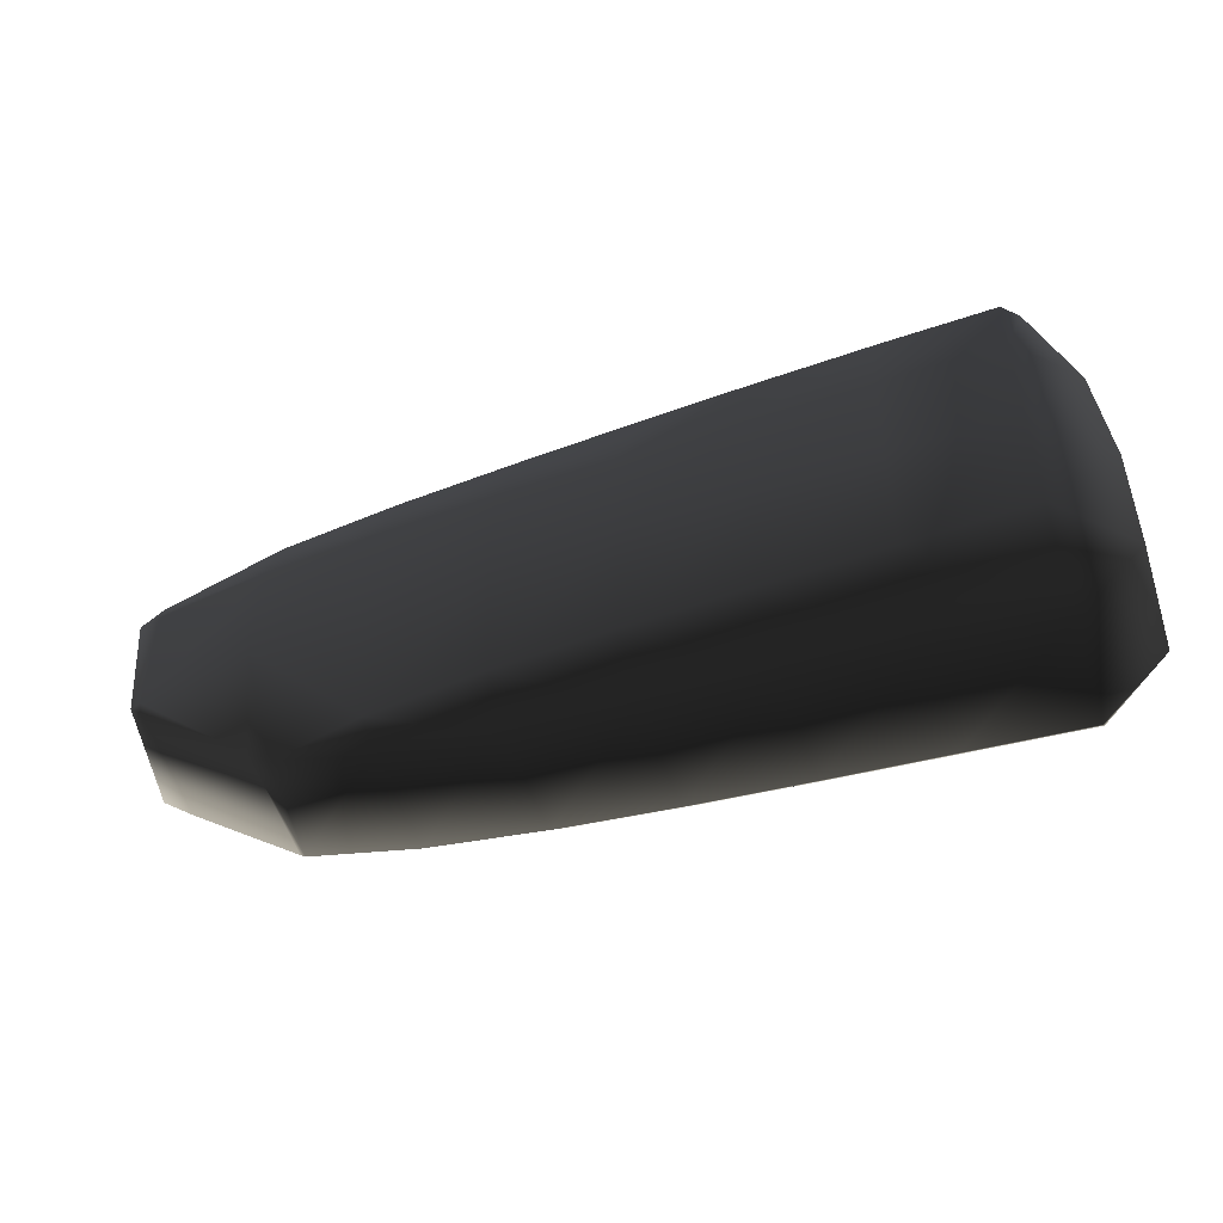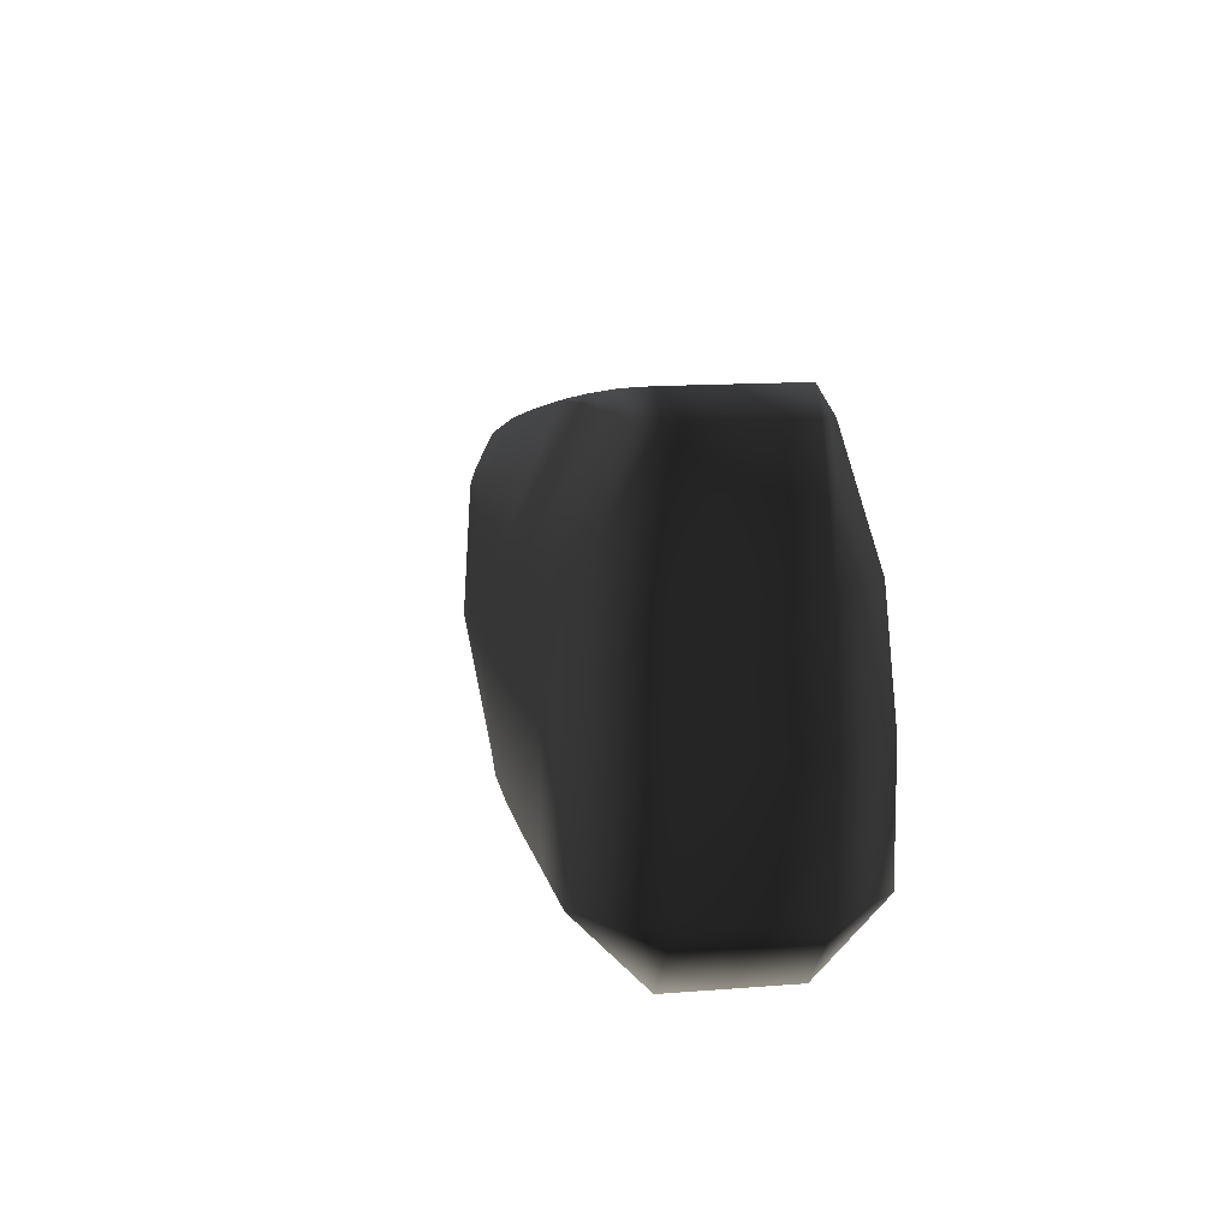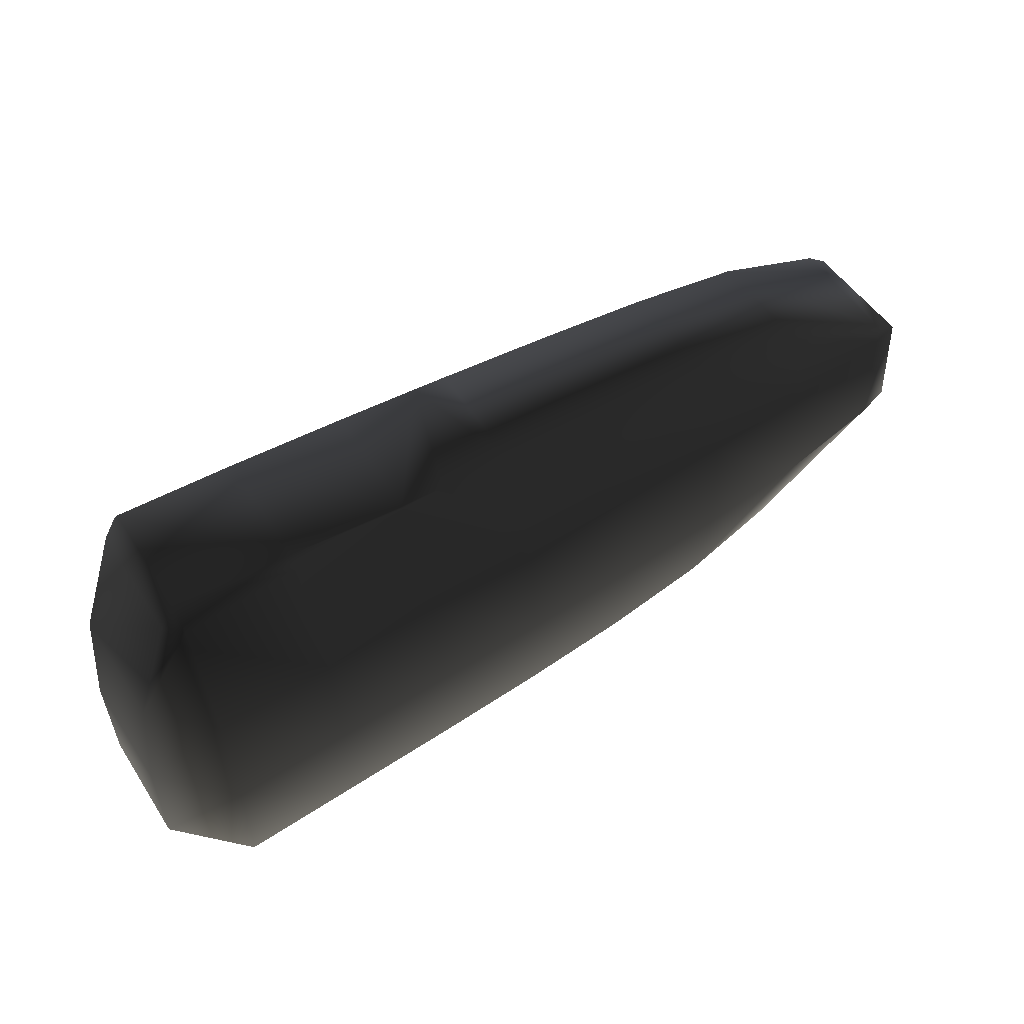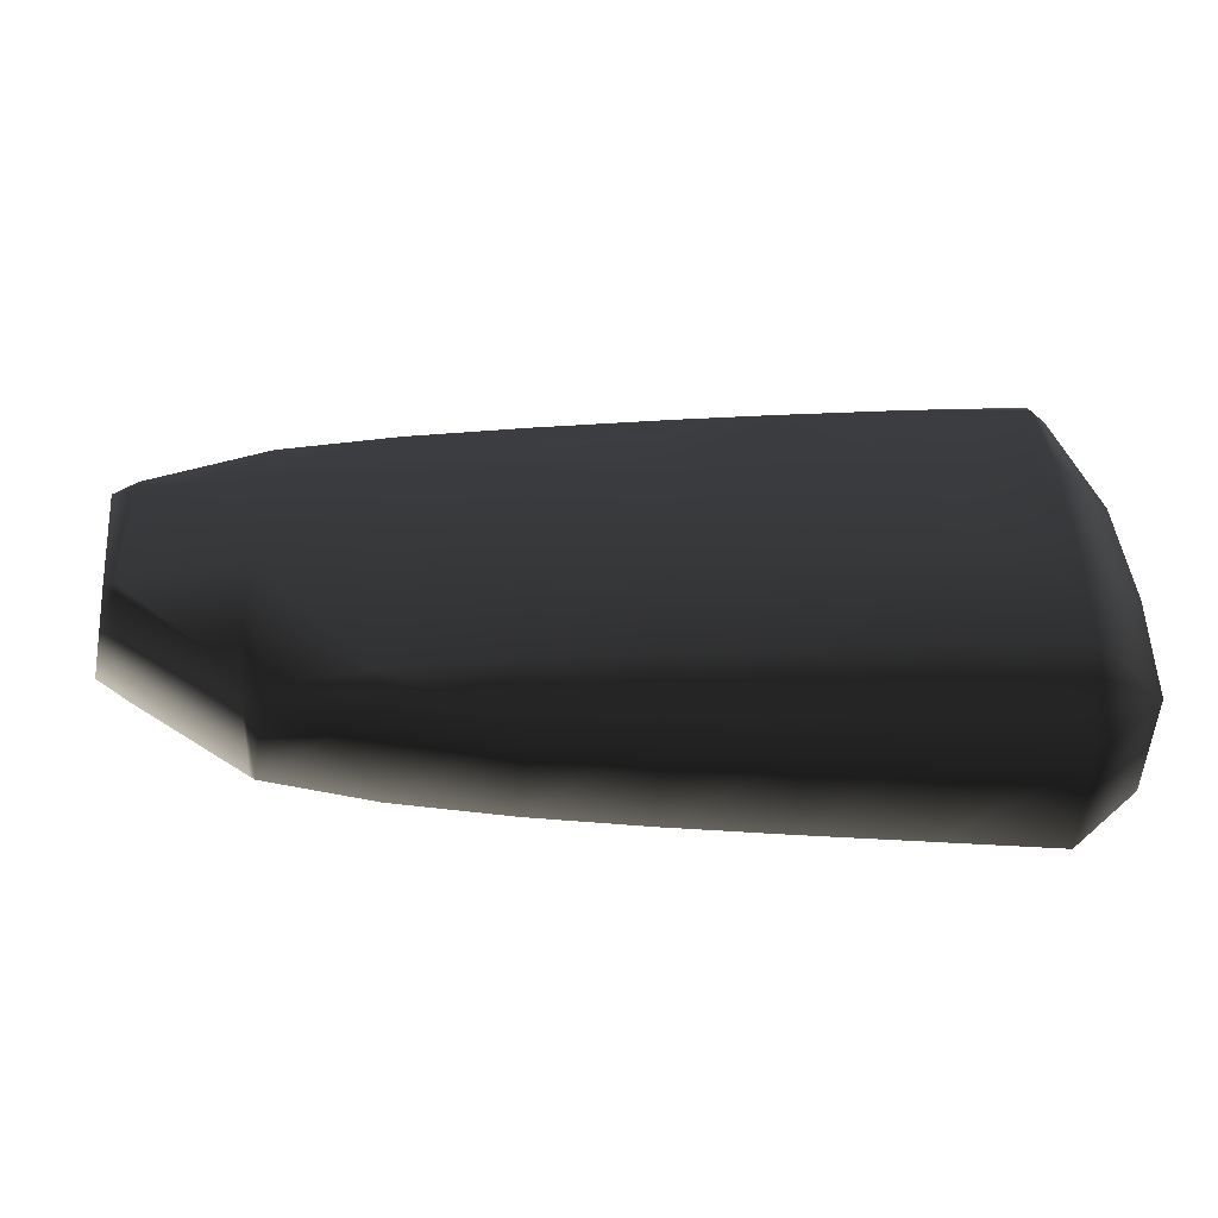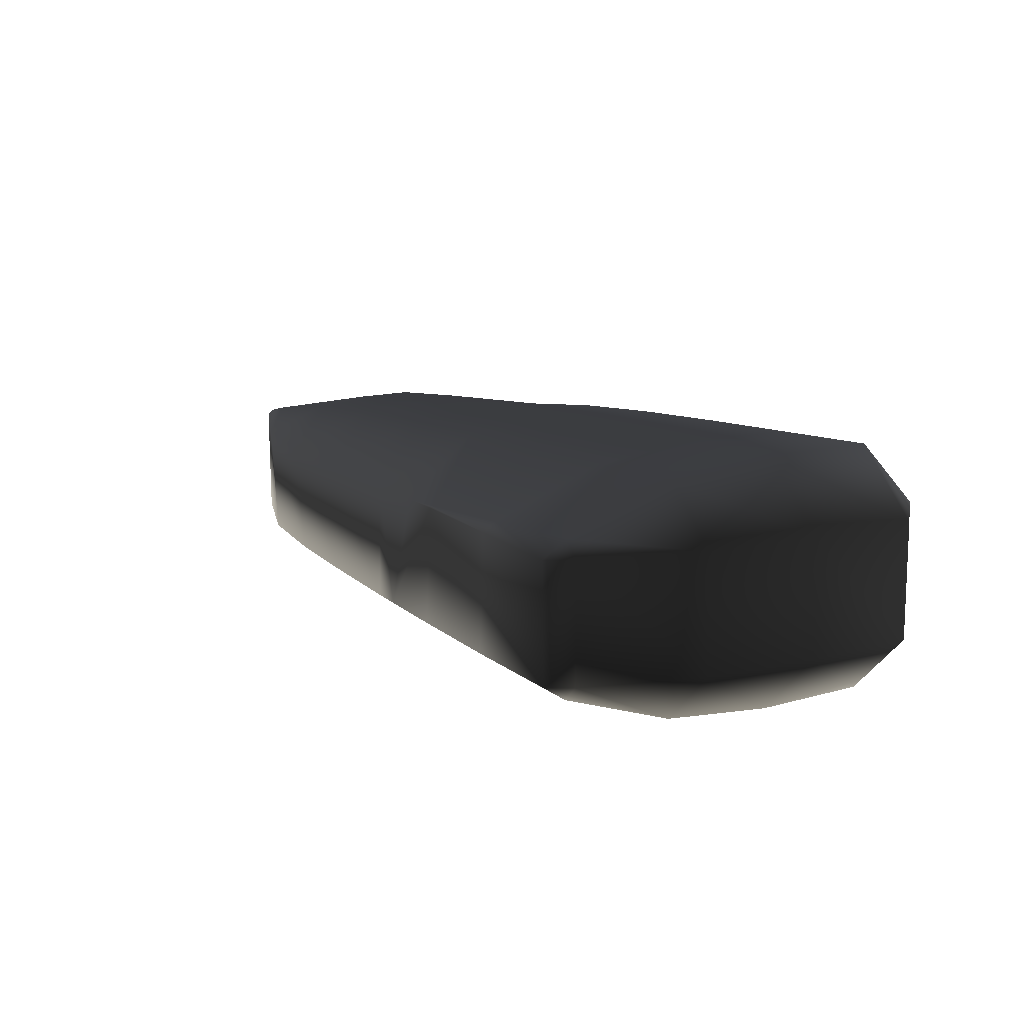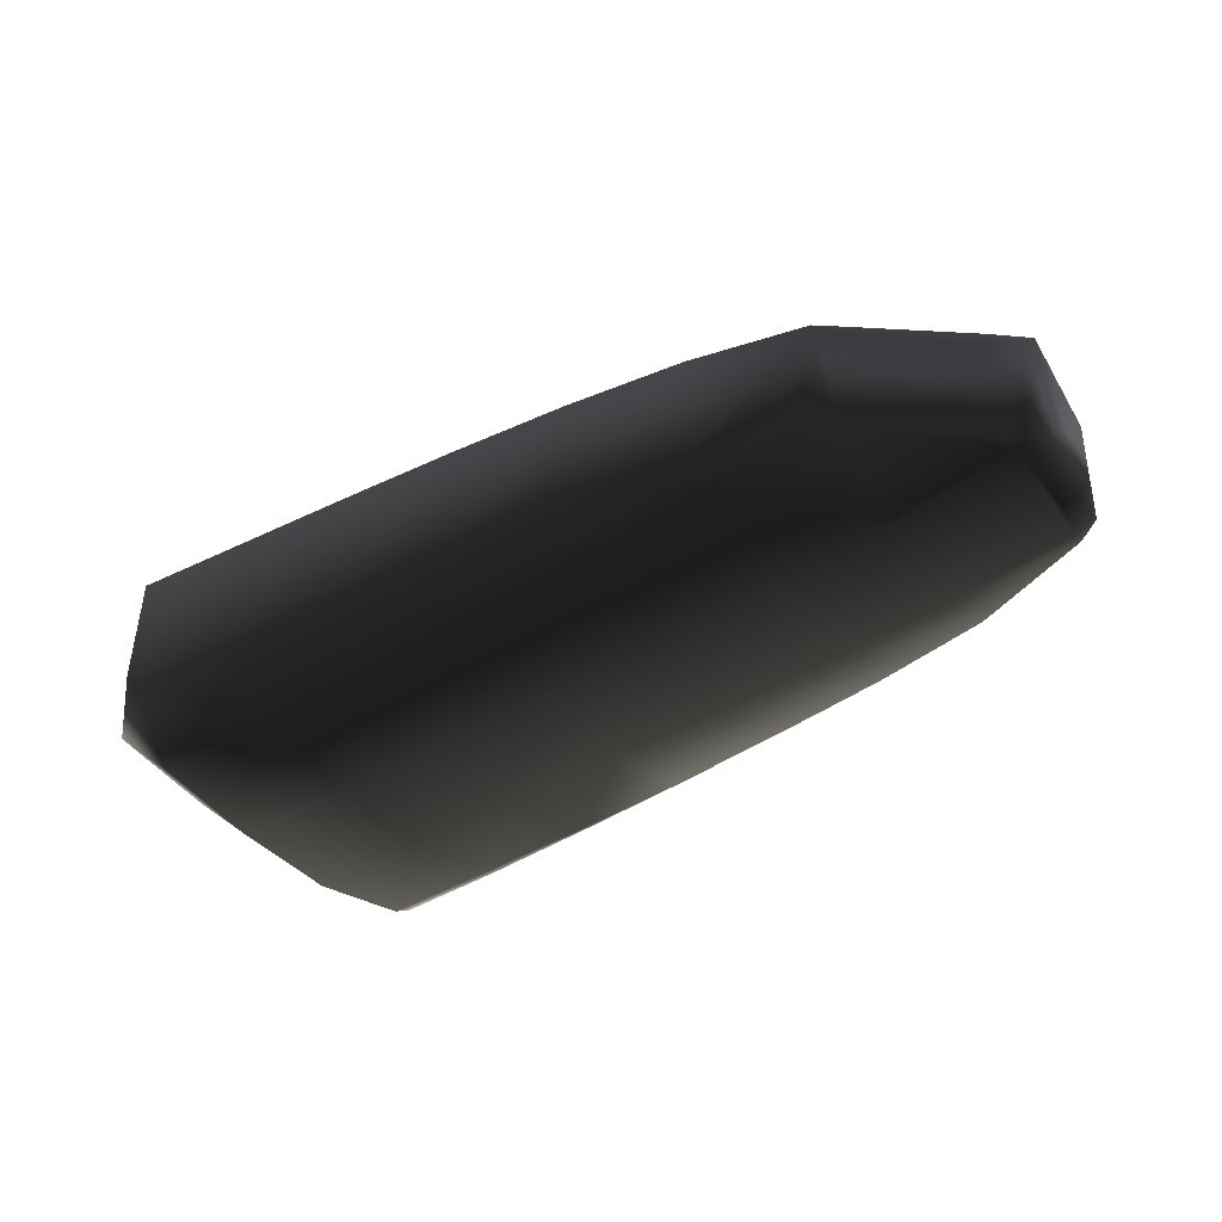
<metadata>
{"format":"obj","ext":"obj","renderer":"f3d","projection":"perspective","resolution":1024,"background":"white","views":[{"elev":-49.9,"azim":-161.6,"up":"+Y"},{"elev":8.2,"azim":-102.4,"up":"+Y"},{"elev":54.5,"azim":-32.2,"up":"+Y"},{"elev":-45.1,"azim":178.9,"up":"+Y"},{"elev":12.8,"azim":-122.7,"up":"+Z"},{"elev":-43.6,"azim":32.7,"up":"+Z"}]}
</metadata>
<code>
v 87.44 79 47
v 88 78.44 47
v 88 79 46.44
v 87.44 79 48
v 88 78.44 48
v 88 79 48.56
v 87.43 80 47
v 88 80 46.43
v 87.44 80 48
v 88 80 48.56
v 87.53 81 47
v 88 81 46.53
v 87.54 81 48
v 88 81 48.46
v 87.87 82 47
v 88 82 46.87
v 87.86 82 48
v 88 82 48.14
v 88 82.2 47
v 88 82.22 48
v 89 78.49 47
v 89 79 46.49
v 89 78.49 48
v 89 79 48.51
v 89 80 46.46
v 89 80 48.53
v 89 81 46.56
v 89 81 48.43
v 89 82 46.9
v 89 82 48.08
v 89 82.15 47
v 89 82.12 48
v 90 78.53 47
v 90 79 46.53
v 90 78.54 48
v 90 79 48.46
v 90 80 46.49
v 90 80 48.5
v 90 81 46.58
v 90 81 48.4
v 90 82 46.96
v 90 82 48.01
v 90 82.06 47
v 90 82.02 48
v 91 78.59 47
v 91 79 46.59
v 91 78.6 48
v 91 79 48.4
v 91 80 46.52
v 91 80 48.47
v 91 81 46.61
v 91 81 48.38
v 91 81.97 47
v 90.71 82 47
v 91 81.96 48
v 90.39 82 48
v 92 78.67 47
v 92 79 46.67
v 92 78.68 48
v 92 79 48.32
v 92 80 46.56
v 92 80 48.43
v 92 81 46.65
v 92 81 48.35
v 92 81.86 47
v 92 81.91 48
v 93 78.8 47
v 93 79 46.8
v 93 78.8 48
v 93 79 48.2
v 93 80 46.63
v 93 80 48.37
v 93 81 46.71
v 93 81 48.3
v 93 81.73 47
v 93 81.81 48
v 93.82 79 47
v 93.96 79 48
v 94 79.14 47
v 94 80 46.74
v 94 79.03 48
v 94 80 48.28
v 94 81 46.8
v 94 81 48.22
v 94 81.55 47
v 94 81.59 48
v 95 79.92 47
v 95 80 46.96
v 95 79.77 48
v 95 80 48.09
v 95 81 46.95
v 95 81 48.06
v 95 81.15 47
v 95 81.16 48
v 95.1 80 47
v 95.29 80 48
v 95.19 81 47
v 95.22 81 48
f 3 2 1
f 5 4 1
f 5 1 2
f 6 4 5
f 3 1 7
f 3 7 8
f 9 1 4
f 7 1 9
f 4 6 10
f 4 10 9
f 8 7 11
f 8 11 12
f 13 7 9
f 11 7 13
f 9 10 14
f 9 14 13
f 12 11 15
f 12 15 16
f 17 11 13
f 15 11 17
f 13 14 18
f 13 18 17
f 19 16 15
f 19 15 17
f 19 17 20
f 20 17 18
f 22 21 2
f 22 2 3
f 2 23 5
f 21 23 2
f 6 5 23
f 6 23 24
f 8 22 3
f 8 25 22
f 24 10 6
f 26 10 24
f 12 25 8
f 12 27 25
f 26 14 10
f 28 14 26
f 16 27 12
f 16 29 27
f 28 18 14
f 30 18 28
f 31 29 16
f 31 16 19
f 32 19 20
f 32 31 19
f 20 18 30
f 20 30 32
f 34 33 21
f 34 21 22
f 21 35 23
f 33 35 21
f 24 23 35
f 24 35 36
f 25 34 22
f 25 37 34
f 36 26 24
f 38 26 36
f 27 37 25
f 27 39 37
f 38 28 26
f 40 28 38
f 29 39 27
f 29 41 39
f 40 30 28
f 42 30 40
f 43 41 29
f 43 29 31
f 44 31 32
f 44 43 31
f 32 30 42
f 32 42 44
f 46 45 33
f 46 33 34
f 33 47 35
f 45 47 33
f 36 35 47
f 36 47 48
f 37 46 34
f 37 49 46
f 48 38 36
f 50 38 48
f 39 49 37
f 39 51 49
f 50 40 38
f 52 40 50
f 41 54 53
f 51 41 53
f 39 41 51
f 56 55 54
f 54 55 53
f 52 55 56
f 42 52 56
f 40 52 42
f 43 54 41
f 54 43 44
f 54 44 56
f 56 44 42
f 58 57 45
f 58 45 46
f 45 59 47
f 57 59 45
f 48 47 59
f 48 59 60
f 49 58 46
f 49 61 58
f 60 50 48
f 62 50 60
f 51 61 49
f 51 63 61
f 62 52 50
f 64 52 62
f 65 63 51
f 65 51 53
f 66 53 55
f 66 65 53
f 55 52 64
f 55 64 66
f 68 67 57
f 68 57 58
f 57 69 59
f 67 69 57
f 60 59 69
f 60 69 70
f 61 68 58
f 61 71 68
f 70 62 60
f 72 62 70
f 63 71 61
f 63 73 71
f 72 64 62
f 74 64 72
f 75 73 63
f 75 63 65
f 76 65 66
f 76 75 65
f 66 64 74
f 66 74 76
f 68 77 67
f 78 69 67
f 78 67 77
f 78 70 69
f 80 79 77
f 68 80 77
f 71 80 68
f 77 79 78
f 78 79 81
f 70 78 81
f 82 70 81
f 72 70 82
f 73 80 71
f 73 83 80
f 82 74 72
f 84 74 82
f 85 83 73
f 85 73 75
f 86 75 76
f 86 85 75
f 76 74 84
f 76 84 86
f 88 87 79
f 88 79 80
f 79 89 81
f 87 89 79
f 82 81 89
f 82 89 90
f 83 88 80
f 83 91 88
f 90 84 82
f 92 84 90
f 93 91 83
f 93 83 85
f 94 85 86
f 94 93 85
f 86 84 92
f 86 92 94
f 88 95 87
f 96 89 87
f 96 87 95
f 96 90 89
f 91 97 95
f 91 95 88
f 95 98 96
f 95 97 98
f 98 92 90
f 98 90 96
f 93 97 91
f 97 93 94
f 97 94 98
f 98 94 92

</code>
